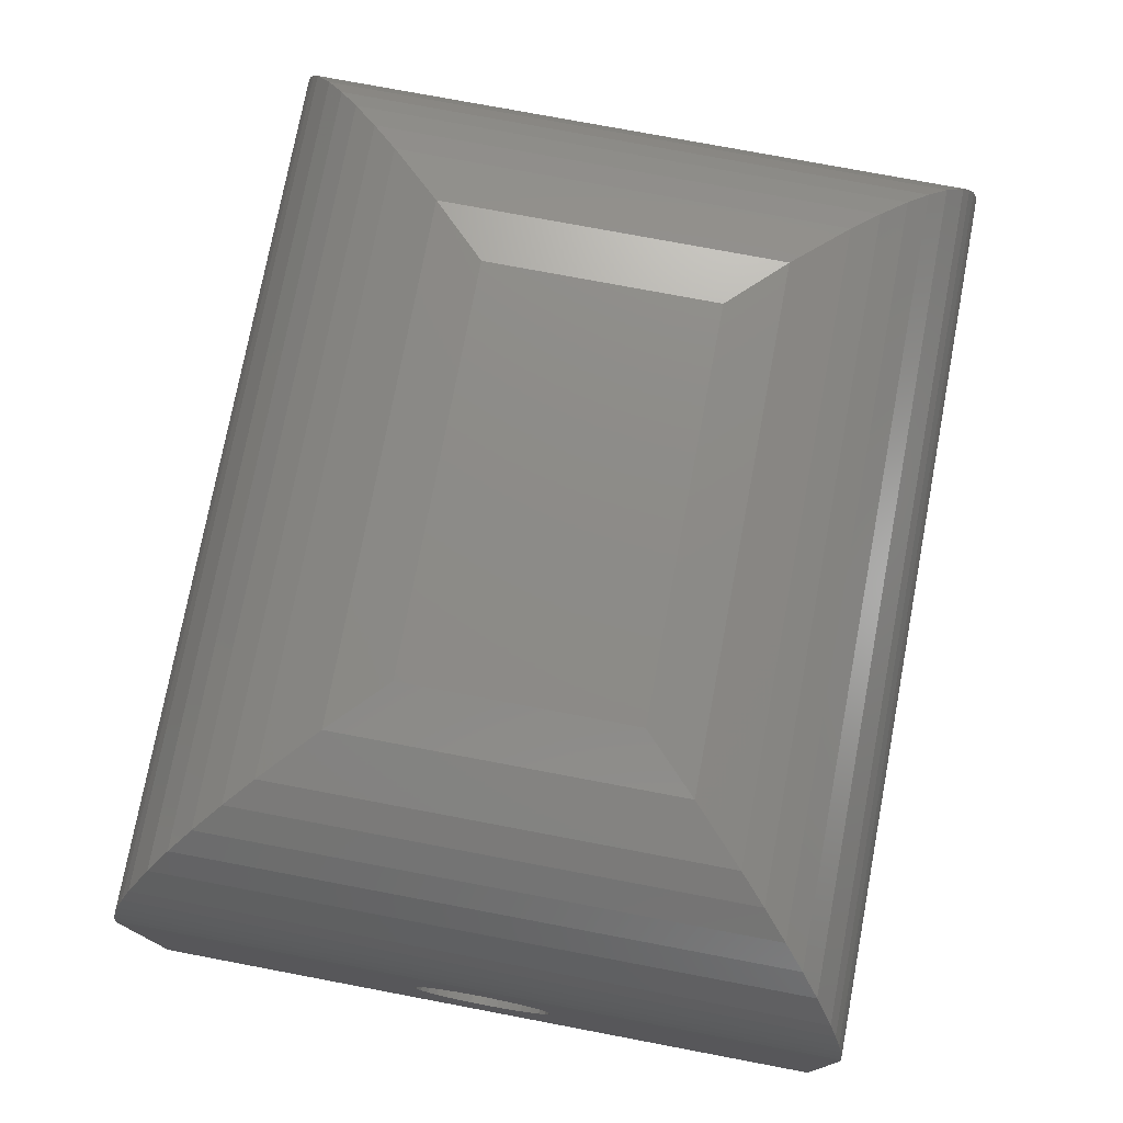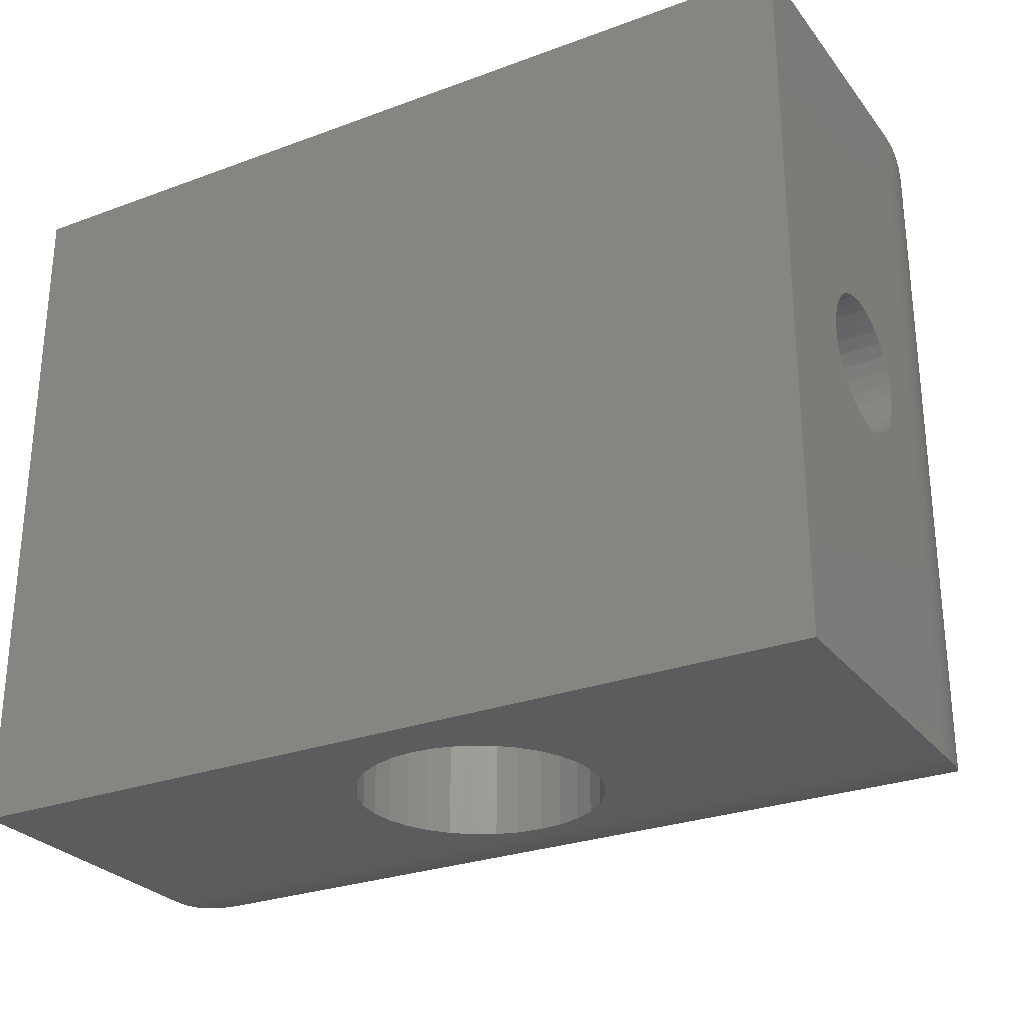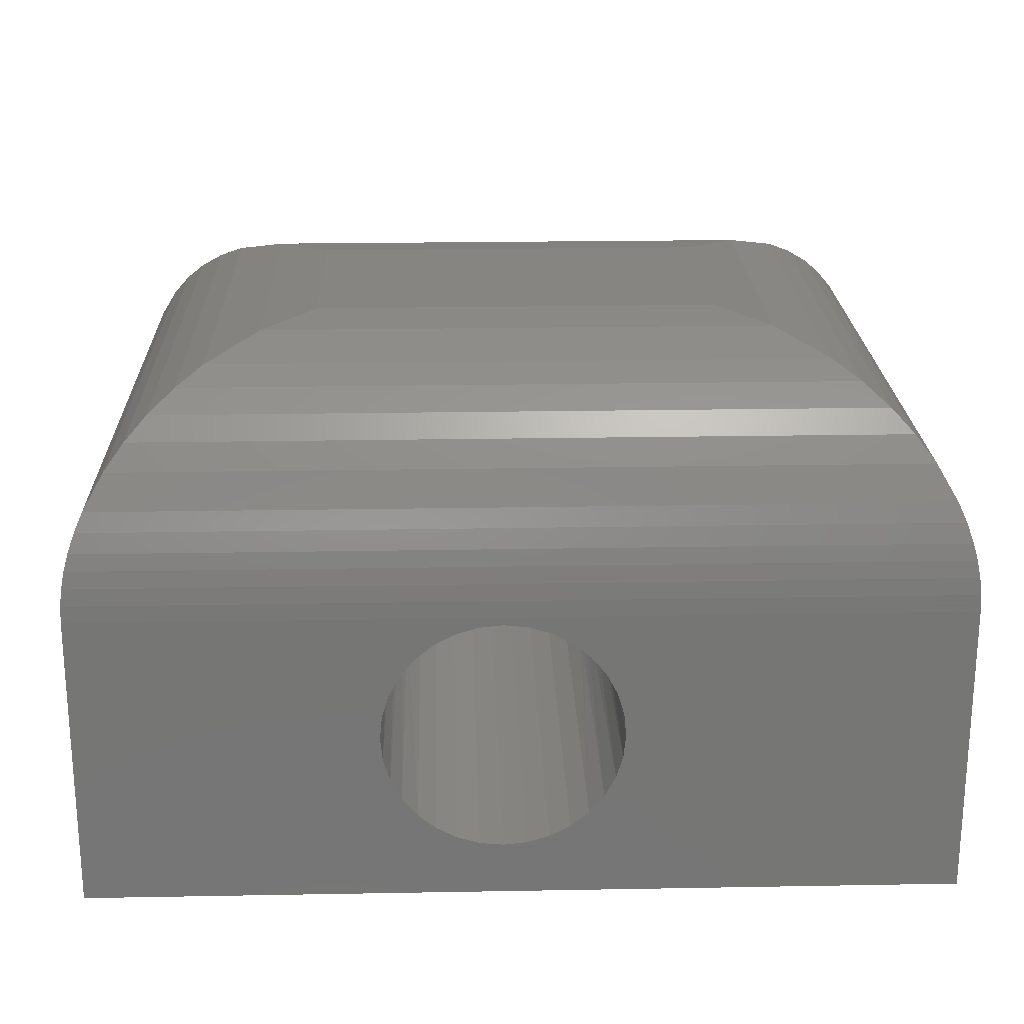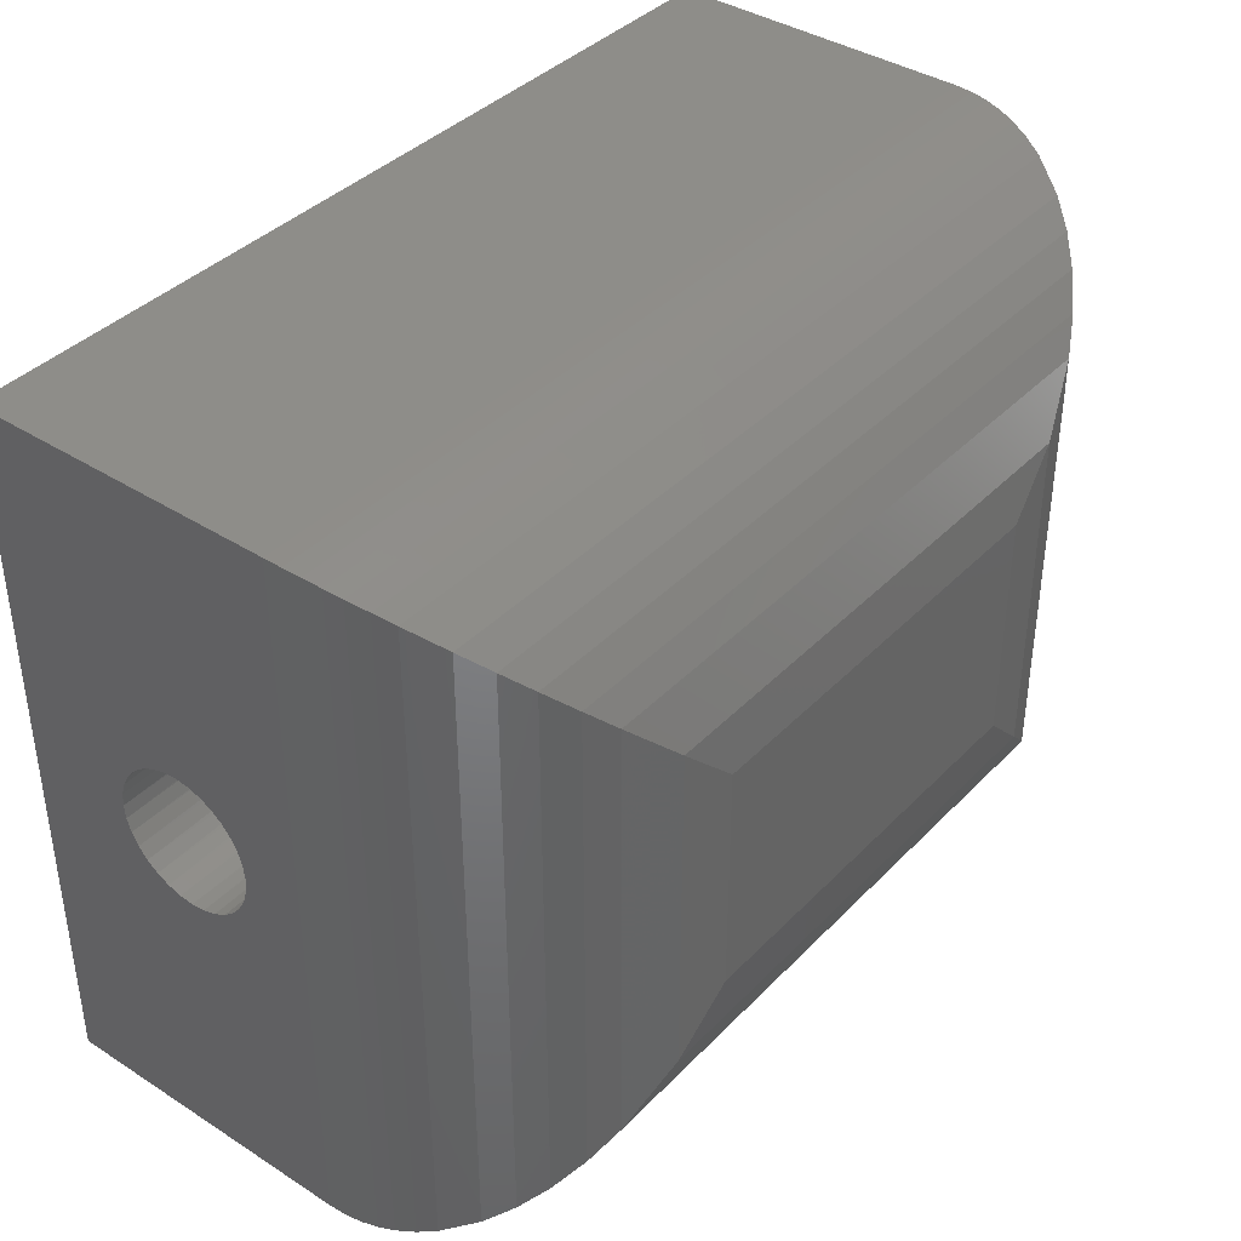
<metadata>
{"format":"stl","ext":"stl","renderer":"f3d","projection":"perspective","resolution":1024,"background":"white","views":[{"elev":75.9,"azim":100.7,"up":"+Z"},{"elev":-27.6,"azim":-150.4,"up":"+Y"},{"elev":21.8,"azim":-1.8,"up":"+Z"},{"elev":39.1,"azim":-51.4,"up":"+Y"}]}
</metadata>
<code>
# stl→obj: 272 verts, 548 faces
v 0.75 2.776e-17 0.2578
v 0 0 0.2578
v 0.3583 0 0.2511
v 0.3783 0 0.2491
v 0.3976 0 0.2433
v 0.4153 0 0.2338
v 0.4309 0 0.221
v 0.4436 0 0.2055
v 0.4531 0 0.1877
v 0.459 0 0.1685
v 0.75 0 0
v 0 0 0
v 0.3583 0 0.04581
v 0.3383 0 0.04778
v 0.319 0 0.05362
v 0.3013 0 0.0631
v 0.2857 0 0.07587
v 0.273 0 0.09142
v 0.2635 0 0.1092
v 0.2576 0 0.1284
v 0.2557 5.697e-18 0.1484
v 0.4609 -5.697e-18 0.1484
v 0.459 0 0.1284
v 0.4531 0 0.1092
v 0.4436 0 0.09142
v 0.4309 0 0.07587
v 0.4153 0 0.0631
v 0.3976 0 0.05362
v 0.3783 0 0.04778
v 0.2576 0 0.1685
v 0.2635 0 0.1877
v 0.273 0 0.2055
v 0.2857 0 0.221
v 0.3013 0 0.2338
v 0.319 0 0.2433
v 0.3383 0 0.2491
v 0 0.3595 0.1369
v 0.2559 0.3602 0.1411
v 0 0.3606 0.1484
v 0.2557 0.3606 0.1484
v 0.256 0.2429 0.1391
v 0 0.2433 0.1369
v 0.2557 0.2422 0.1484
v -6.038e-34 0.2422 0.1484
v 0.2567 0.3588 0.1339
v 0 0.3561 0.1258
v 0.2584 0.3557 0.1248
v 0 0.3506 0.1155
v 0.2608 0.3512 0.1164
v 0.2636 0.3454 0.1088
v 0 0.3433 0.1066
v 0.2666 0.3385 0.1023
v 0 0.3343 0.09921
v 0.2695 0.3307 0.097
v 0 0.3241 0.09373
v 0.272 0.3221 0.09297
v 0 0.3129 0.09036
v 0.2743 0.2961 0.08947
v 0.2745 0.3034 0.08926
v 0 0.3014 0.08923
v 0 0.2898 0.09036
v 0.2735 0.2889 0.09057
v 0.2717 0.2796 0.09338
v 0 0.2787 0.09373
v 0.2703 0.2745 0.09566
v 0.2687 0.2697 0.09841
v 0 0.2685 0.09921
v 0.2652 0.261 0.1052
v 0 0.2595 0.1066
v 0.2618 0.2537 0.1134
v 0 0.2522 0.1155
v 0.2593 0.2488 0.1213
v 0 0.2467 0.1258
v 0.2573 0.2451 0.13
v 0.2737 0.313 0.09037
v 0.75 0.2433 0.1369
v 0.4606 0.2429 0.1391
v 0.75 0.2422 0.1484
v 0.4609 0.2422 0.1484
v 0.4607 0.3602 0.1411
v 0.75 0.3595 0.1369
v 0.4609 0.3606 0.1484
v 0.75 0.3606 0.1484
v 0.4599 0.3588 0.1339
v 0.75 0.3561 0.1258
v 0.4582 0.3557 0.1248
v 0.75 0.3506 0.1155
v 0.4558 0.3512 0.1164
v 0.453 0.3454 0.1088
v 0.75 0.3433 0.1066
v 0.45 0.3385 0.1023
v 0.75 0.3343 0.09921
v 0.4471 0.3307 0.097
v 0.75 0.3241 0.09373
v 0.4447 0.3221 0.09297
v 0.75 0.3129 0.09036
v 0.75 0.3014 0.08923
v 0.4422 0.3034 0.08926
v 0.4423 0.2961 0.08947
v 0.75 0.2898 0.09036
v 0.4431 0.2889 0.09057
v 0.75 0.2685 0.09921
v 0.4479 0.2697 0.09841
v 0.4514 0.261 0.1052
v 0.75 0.2595 0.1066
v 0.4548 0.2537 0.1134
v 0.75 0.2522 0.1155
v 0.4573 0.2488 0.1213
v 0.75 0.2467 0.1258
v 0.4593 0.2451 0.13
v 0.75 0.2787 0.09373
v 0.4449 0.2796 0.09338
v 0.4463 0.2745 0.09566
v 0.4429 0.313 0.09037
v 0 0.2433 0.16
v 0.2559 0.2426 0.1558
v 0.256 0.3599 0.1578
v 0 0.3595 0.16
v 0.2567 0.244 0.1629
v 0 0.2467 0.1711
v 0.2584 0.2471 0.1721
v 0 0.2522 0.1813
v 0.2608 0.2516 0.1805
v 0.2636 0.2574 0.1881
v 0 0.2595 0.1903
v 0.2666 0.2643 0.1946
v 0 0.2685 0.1977
v 0.2695 0.2721 0.1999
v 0 0.2787 0.2031
v 0.272 0.2807 0.2039
v 0 0.2898 0.2065
v 0.2743 0.3067 0.2074
v 0.2745 0.2994 0.2076
v 0 0.3014 0.2076
v 0 0.3129 0.2065
v 0.2735 0.3139 0.2063
v 0.2717 0.3232 0.2035
v 0 0.3241 0.2031
v 0.2703 0.3282 0.2012
v 0.2687 0.3331 0.1985
v 0 0.3343 0.1977
v 0.2652 0.3418 0.1917
v 0 0.3433 0.1903
v 0.2618 0.3491 0.1835
v 0 0.3506 0.1813
v 0.2593 0.354 0.1756
v 0 0.3561 0.1711
v 0.2573 0.3577 0.1668
v 0.2737 0.2898 0.2065
v 0.75 0.3595 0.16
v 0.4606 0.3599 0.1578
v 0.4607 0.2426 0.1558
v 0.75 0.2433 0.16
v 0.4599 0.244 0.1629
v 0.75 0.2467 0.1711
v 0.4582 0.2471 0.1721
v 0.75 0.2522 0.1813
v 0.4558 0.2516 0.1805
v 0.453 0.2574 0.1881
v 0.75 0.2595 0.1903
v 0.45 0.2643 0.1946
v 0.75 0.2685 0.1977
v 0.4471 0.2721 0.1999
v 0.75 0.2787 0.2031
v 0.4447 0.2807 0.2039
v 0.75 0.2898 0.2065
v 0.75 0.3014 0.2076
v 0.4422 0.2994 0.2076
v 0.4423 0.3067 0.2074
v 0.75 0.3129 0.2065
v 0.4431 0.3139 0.2063
v 0.75 0.3343 0.1977
v 0.4479 0.3331 0.1985
v 0.4514 0.3418 0.1917
v 0.75 0.3433 0.1903
v 0.4548 0.3491 0.1835
v 0.75 0.3506 0.1813
v 0.4573 0.354 0.1756
v 0.75 0.3561 0.1711
v 0.4593 0.3577 0.1668
v 0.75 0.3241 0.2031
v 0.4449 0.3232 0.2035
v 0.4463 0.3282 0.2012
v 0.4429 0.2898 0.2065
v 0.2576 0.5938 0.1685
v 0.2557 0.5938 0.1484
v 0.4531 0.5938 0.1877
v 0.459 0.5938 0.1685
v 0.4609 0.5938 0.1484
v 0.4436 0.5938 0.2055
v 0.4309 0.5938 0.221
v 0.2857 0.5938 0.221
v 0.273 0.5938 0.2055
v 0.2635 0.5938 0.1877
v 0.3783 0.5938 0.2491
v 0.3976 0.5938 0.2433
v 0.4153 0.5938 0.2338
v 0.3583 0.5938 0.2511
v 0.3383 0.5938 0.2491
v 0.319 0.5938 0.2433
v 0.3013 0.5938 0.2338
v 0.2576 0.5938 0.1284
v 0.459 0.5938 0.1284
v 0.4309 0.5938 0.07587
v 0.2635 0.5938 0.1092
v 0.2857 0.5938 0.07587
v 0.4436 0.5938 0.09142
v 0.4531 0.5938 0.1092
v 0.273 0.5938 0.09142
v 0.3383 0.5938 0.04778
v 0.319 0.5938 0.05362
v 0.3013 0.5938 0.0631
v 0.3583 0.5938 0.04581
v 0.3783 0.5938 0.04778
v 0.3976 0.5938 0.05362
v 0.4153 0.5938 0.0631
v 0.75 0.6 0.2578
v 0.75 0.6 0
v 0 0.6 0.2578
v 0 0.6 0
v 0.2031 0.2031 0.4609
v 0.5469 0.2031 0.4609
v 0.2031 0.3969 0.4609
v 0.5469 0.3969 0.4609
v 0.1574 0.4426 0.4557
v 0.1574 0.1574 0.4557
v 0.1135 0.4865 0.4401
v 0.0005283 0.5995 0.2724
v 0.0005262 0.0005283 0.2724
v 0.002104 0.5979 0.2869
v 0.002099 0.002104 0.2869
v 0.004682 0.5953 0.3012
v 0.00468 0.004682 0.3012
v 0.008194 0.5918 0.3149
v 0.008194 0.008194 0.3149
v 0.01368 0.5863 0.3311
v 0.01368 0.01368 0.3311
v 0.02035 0.5797 0.3464
v 0.02034 0.02035 0.3464
v 0.03654 0.5635 0.374
v 0.03654 0.03654 0.374
v 0.05239 0.5476 0.394
v 0.05239 0.05239 0.394
v 0.06983 0.5302 0.4111
v 0.06983 0.06983 0.4111
v 0.09109 0.5089 0.4272
v 0.09109 0.09109 0.4272
v 0.1135 0.1135 0.4401
v 0.5926 0.4426 0.4557
v 0.6365 0.4865 0.4401
v 0.7495 0.5995 0.2724
v 0.7479 0.5979 0.2869
v 0.7453 0.5953 0.3012
v 0.7418 0.5918 0.3149
v 0.7363 0.5863 0.3311
v 0.7297 0.5797 0.3464
v 0.7135 0.5635 0.374
v 0.6976 0.5476 0.394
v 0.6802 0.5302 0.4111
v 0.6589 0.5089 0.4272
v 0.5926 0.1574 0.4557
v 0.6365 0.1135 0.4401
v 0.7495 0.0005262 0.2724
v 0.7479 0.002099 0.2869
v 0.7453 0.00468 0.3012
v 0.7418 0.008194 0.3149
v 0.7363 0.01368 0.3311
v 0.7297 0.02034 0.3464
v 0.7135 0.03654 0.374
v 0.6976 0.05239 0.394
v 0.6802 0.06983 0.4111
v 0.6589 0.09109 0.4272
f 1 2 3
f 1 3 4
f 1 4 5
f 1 5 6
f 1 6 7
f 1 7 8
f 1 8 9
f 1 9 10
f 1 10 11
f 12 13 14
f 12 14 15
f 12 15 16
f 12 16 17
f 12 17 18
f 12 18 19
f 12 19 20
f 12 20 21
f 12 21 2
f 11 10 22
f 11 22 23
f 11 23 24
f 11 24 25
f 11 25 26
f 11 26 27
f 11 27 28
f 11 28 29
f 11 29 13
f 11 13 12
f 2 21 30
f 2 30 31
f 2 31 32
f 2 32 33
f 2 33 34
f 2 34 35
f 2 35 36
f 2 36 3
f 37 38 39
f 38 40 39
f 41 42 43
f 42 44 43
f 37 45 38
f 45 37 46
f 46 47 45
f 47 46 48
f 49 47 48
f 50 49 48
f 51 50 48
f 52 50 51
f 53 52 51
f 53 54 52
f 54 53 55
f 55 56 54
f 56 55 57
f 58 59 60
f 61 58 60
f 61 62 58
f 63 62 61
f 64 63 61
f 65 63 64
f 66 65 64
f 67 66 64
f 68 66 67
f 69 68 67
f 70 68 69
f 71 70 69
f 72 70 71
f 73 72 71
f 73 74 72
f 74 73 42
f 42 41 74
f 56 57 75
f 75 57 60
f 75 60 59
f 76 77 78
f 77 79 78
f 80 81 82
f 81 83 82
f 84 81 80
f 85 81 84
f 86 85 84
f 87 85 86
f 88 87 86
f 87 88 89
f 89 90 87
f 90 89 91
f 91 92 90
f 93 92 91
f 94 92 93
f 95 94 93
f 96 94 95
f 97 98 99
f 99 100 97
f 101 100 99
f 102 103 104
f 104 105 102
f 105 104 106
f 106 107 105
f 107 106 108
f 108 109 107
f 110 109 108
f 76 109 110
f 77 76 110
f 111 100 101
f 111 101 112
f 111 112 113
f 111 113 103
f 111 103 102
f 95 114 96
f 96 114 98
f 96 98 97
f 115 116 44
f 116 43 44
f 117 118 40
f 118 39 40
f 115 119 116
f 119 115 120
f 120 121 119
f 121 120 122
f 123 121 122
f 124 123 122
f 125 124 122
f 126 124 125
f 127 126 125
f 127 128 126
f 128 127 129
f 129 130 128
f 130 129 131
f 132 133 134
f 135 132 134
f 135 136 132
f 137 136 135
f 138 137 135
f 139 137 138
f 140 139 138
f 141 140 138
f 142 140 141
f 143 142 141
f 144 142 143
f 145 144 143
f 146 144 145
f 147 146 145
f 147 148 146
f 148 147 118
f 118 117 148
f 130 131 149
f 149 131 134
f 149 134 133
f 150 151 83
f 151 82 83
f 152 153 79
f 153 78 79
f 154 153 152
f 155 153 154
f 156 155 154
f 157 155 156
f 158 157 156
f 157 158 159
f 159 160 157
f 160 159 161
f 161 162 160
f 163 162 161
f 164 162 163
f 165 164 163
f 166 164 165
f 167 168 169
f 169 170 167
f 171 170 169
f 172 173 174
f 174 175 172
f 175 174 176
f 176 177 175
f 177 176 178
f 178 179 177
f 180 179 178
f 150 179 180
f 151 150 180
f 181 170 171
f 181 171 182
f 181 182 183
f 181 183 173
f 181 173 172
f 165 184 166
f 166 184 168
f 166 168 167
f 185 117 186
f 117 40 186
f 116 30 43
f 30 21 43
f 10 152 22
f 152 79 22
f 154 152 10
f 10 156 154
f 156 10 9
f 158 156 9
f 159 158 9
f 161 159 9
f 8 161 9
f 163 161 8
f 165 163 8
f 8 184 165
f 184 8 7
f 168 184 7
f 187 178 176
f 174 187 176
f 148 185 146
f 117 185 148
f 149 133 33
f 123 124 31
f 121 123 31
f 30 121 31
f 119 121 30
f 116 119 30
f 188 189 82
f 188 82 151
f 188 151 180
f 188 180 178
f 188 178 187
f 190 187 174
f 190 174 173
f 190 173 183
f 190 183 182
f 190 182 171
f 191 190 171
f 191 171 169
f 191 169 168
f 191 168 7
f 192 33 133
f 192 133 132
f 192 132 136
f 192 136 193
f 193 136 137
f 193 137 139
f 193 139 140
f 193 140 142
f 193 142 194
f 194 142 144
f 194 144 146
f 194 146 185
f 32 31 124
f 32 124 126
f 32 126 128
f 32 128 130
f 32 130 149
f 32 149 33
f 3 195 4
f 4 195 196
f 4 196 5
f 5 196 197
f 5 197 6
f 6 197 191
f 6 191 7
f 195 3 198
f 198 3 36
f 198 36 199
f 199 36 35
f 199 35 200
f 200 35 34
f 200 34 201
f 201 34 33
f 201 33 192
f 40 38 186
f 38 202 186
f 203 80 189
f 80 82 189
f 77 23 79
f 23 22 79
f 20 41 21
f 41 43 21
f 204 98 114
f 203 86 84
f 84 80 203
f 74 41 20
f 72 74 20
f 19 72 20
f 70 72 19
f 19 68 70
f 106 104 24
f 108 106 24
f 23 108 24
f 23 110 108
f 77 110 23
f 202 38 45
f 47 202 45
f 205 202 47
f 205 47 49
f 50 205 49
f 75 59 206
f 207 204 114
f 207 114 95
f 207 95 93
f 207 93 91
f 207 91 208
f 208 91 89
f 208 89 88
f 208 88 86
f 208 86 203
f 18 17 62
f 18 62 63
f 18 63 65
f 18 65 66
f 18 66 68
f 18 68 19
f 17 206 59
f 17 59 58
f 17 58 62
f 26 25 101
f 26 101 99
f 26 99 98
f 26 98 204
f 25 24 104
f 25 104 103
f 25 103 113
f 25 113 112
f 25 112 101
f 209 205 50
f 209 50 52
f 209 52 54
f 209 54 56
f 209 56 75
f 209 75 206
f 13 210 14
f 14 210 211
f 14 211 15
f 15 211 212
f 15 212 16
f 16 212 206
f 16 206 17
f 210 13 213
f 213 13 29
f 213 29 214
f 214 29 28
f 214 28 215
f 215 28 27
f 215 27 216
f 216 27 26
f 216 26 204
f 198 199 195
f 196 195 199
f 200 196 199
f 197 196 200
f 201 197 200
f 211 215 212
f 214 215 211
f 210 214 211
f 213 214 210
f 215 216 212
f 212 216 204
f 212 204 206
f 206 204 207
f 206 207 209
f 209 207 208
f 209 208 205
f 205 208 203
f 205 203 202
f 202 203 189
f 202 189 186
f 186 189 188
f 186 188 185
f 185 188 187
f 185 187 194
f 194 187 190
f 194 190 193
f 193 190 191
f 193 191 192
f 192 191 197
f 192 197 201
f 217 1 167
f 217 167 170
f 217 170 181
f 217 181 172
f 217 172 175
f 217 175 177
f 217 177 179
f 217 179 150
f 217 150 83
f 217 83 218
f 11 100 111
f 11 111 102
f 11 102 105
f 11 105 107
f 11 107 109
f 11 109 76
f 11 76 78
f 11 78 1
f 218 83 81
f 218 81 85
f 218 85 87
f 218 87 90
f 218 90 92
f 218 92 94
f 218 94 96
f 218 96 97
f 218 97 100
f 218 100 11
f 1 78 153
f 1 153 155
f 1 155 157
f 1 157 160
f 1 160 162
f 1 162 164
f 1 164 166
f 1 166 167
f 2 219 134
f 2 134 131
f 2 131 129
f 2 129 127
f 2 127 125
f 2 125 122
f 2 122 120
f 2 120 115
f 2 115 44
f 2 44 12
f 220 57 55
f 220 55 53
f 220 53 51
f 220 51 48
f 220 48 46
f 220 46 37
f 220 37 39
f 220 39 219
f 12 44 42
f 12 42 73
f 12 73 71
f 12 71 69
f 12 69 67
f 12 67 64
f 12 64 61
f 12 61 60
f 12 60 57
f 12 57 220
f 219 39 118
f 219 118 147
f 219 147 145
f 219 145 143
f 219 143 141
f 219 141 138
f 219 138 135
f 219 135 134
f 221 222 223
f 223 222 224
f 217 218 219
f 219 218 220
f 221 225 226
f 221 223 225
f 227 226 225
f 219 2 228
f 228 2 229
f 228 229 230
f 230 229 231
f 230 231 232
f 232 231 233
f 232 233 234
f 234 233 235
f 234 235 236
f 236 235 237
f 236 237 238
f 238 237 239
f 238 239 240
f 240 239 241
f 240 241 242
f 242 241 243
f 242 243 244
f 244 243 245
f 244 245 246
f 246 245 247
f 246 247 227
f 227 247 248
f 227 248 226
f 223 249 225
f 223 224 249
f 250 225 249
f 217 219 251
f 251 219 228
f 251 228 252
f 252 228 230
f 252 230 253
f 253 230 232
f 253 232 254
f 254 232 234
f 254 234 255
f 255 234 236
f 255 236 256
f 256 236 238
f 256 238 257
f 257 238 240
f 257 240 258
f 258 240 242
f 258 242 259
f 259 242 244
f 259 244 260
f 260 244 246
f 260 246 250
f 250 246 227
f 250 227 225
f 224 261 249
f 224 222 261
f 262 249 261
f 1 217 263
f 263 217 251
f 263 251 264
f 264 251 252
f 264 252 265
f 265 252 253
f 265 253 266
f 266 253 254
f 266 254 267
f 267 254 255
f 267 255 268
f 268 255 256
f 268 256 269
f 269 256 257
f 269 257 270
f 270 257 258
f 270 258 271
f 271 258 259
f 271 259 272
f 272 259 260
f 272 260 262
f 262 260 250
f 262 250 249
f 222 226 261
f 222 221 226
f 248 261 226
f 2 1 229
f 229 1 263
f 229 263 231
f 231 263 264
f 231 264 233
f 233 264 265
f 233 265 235
f 235 265 266
f 235 266 237
f 237 266 267
f 237 267 239
f 239 267 268
f 239 268 241
f 241 268 269
f 241 269 243
f 243 269 270
f 243 270 245
f 245 270 271
f 245 271 247
f 247 271 272
f 247 272 248
f 248 272 262
f 248 262 261
f 12 220 11
f 11 220 218

</code>
